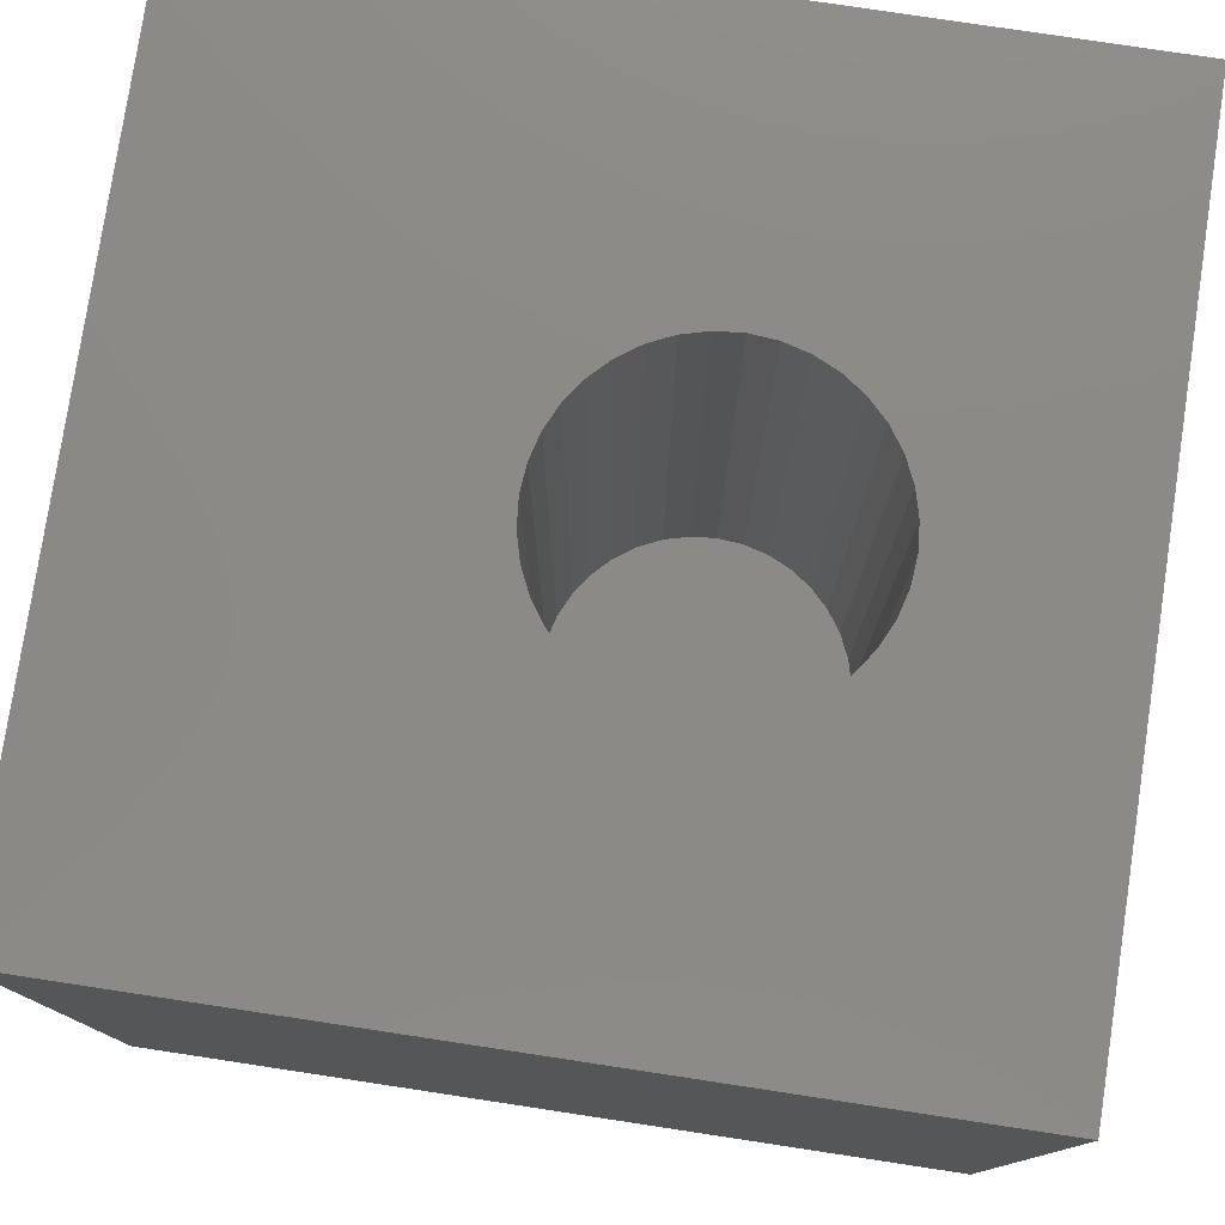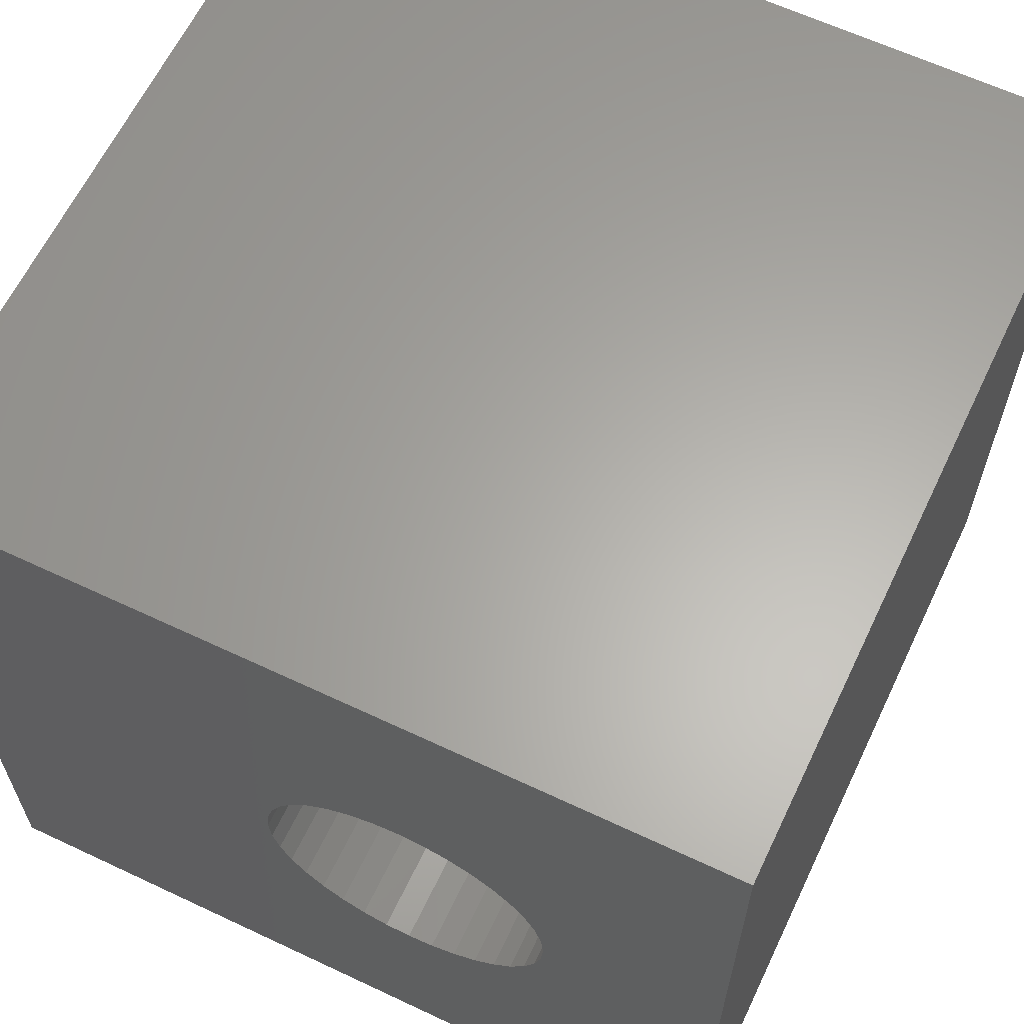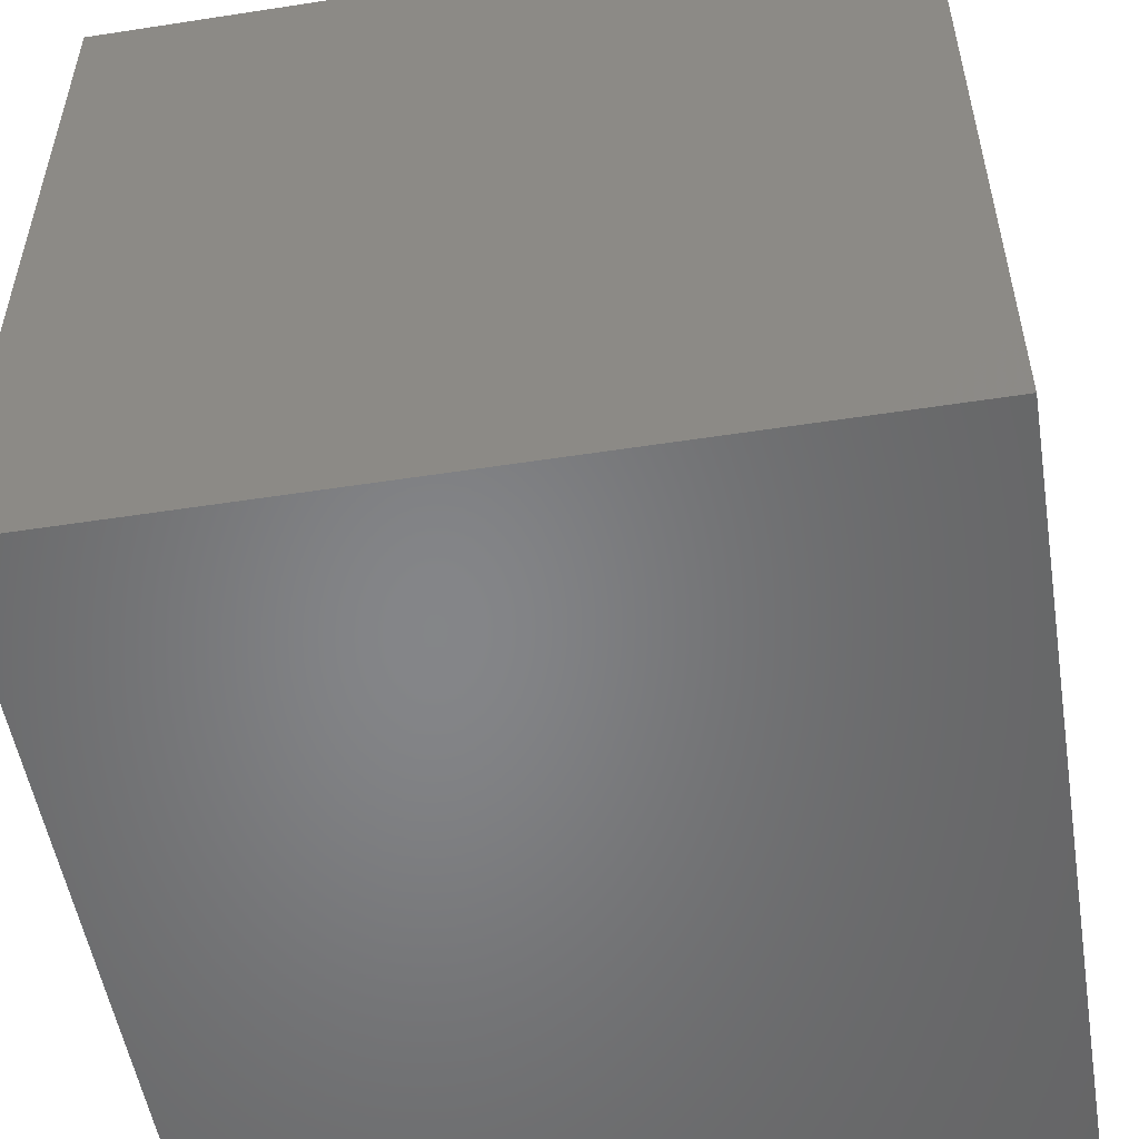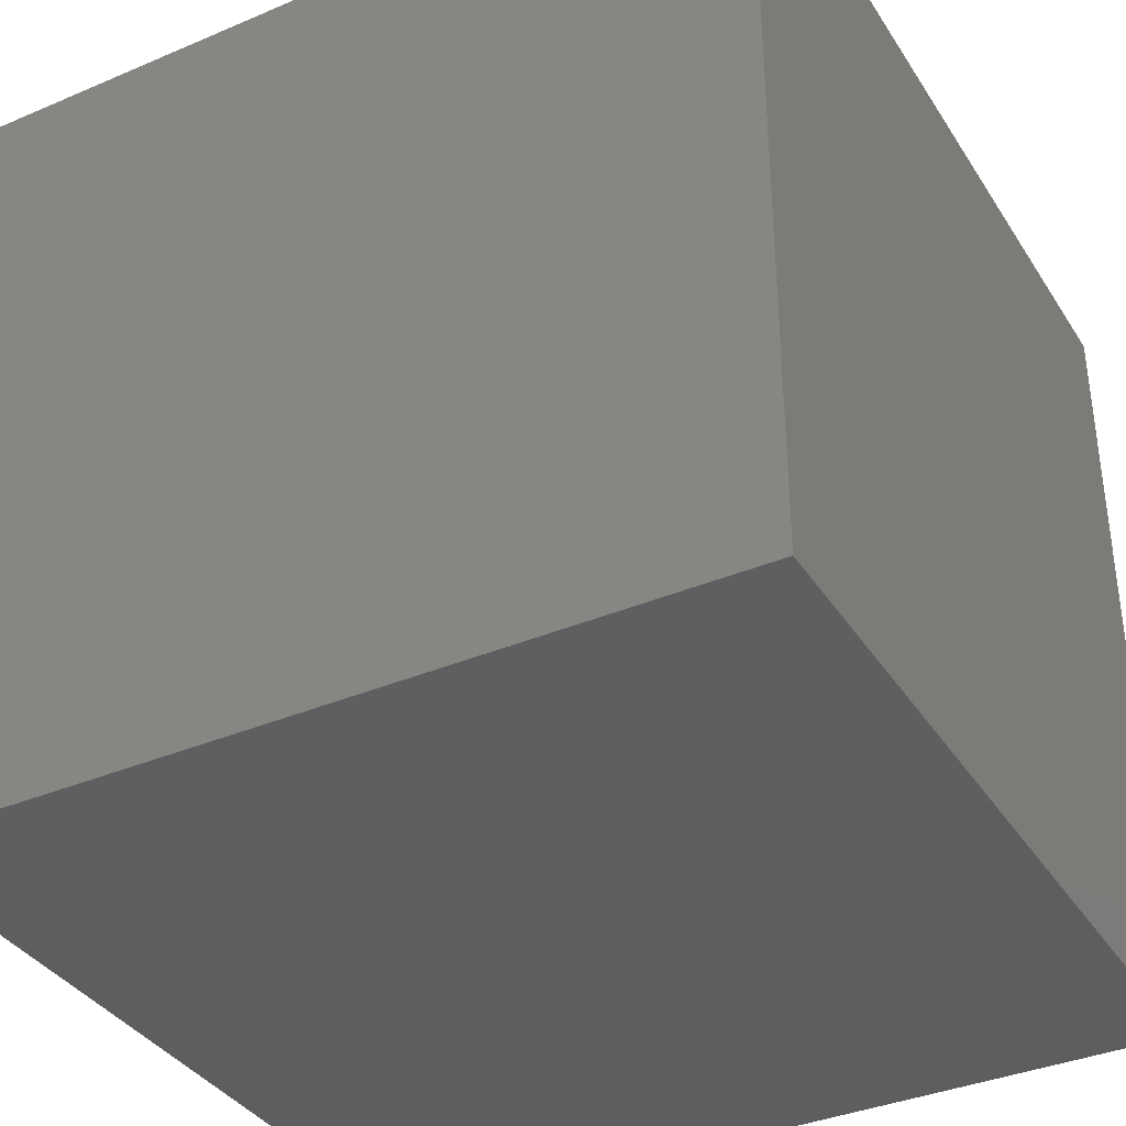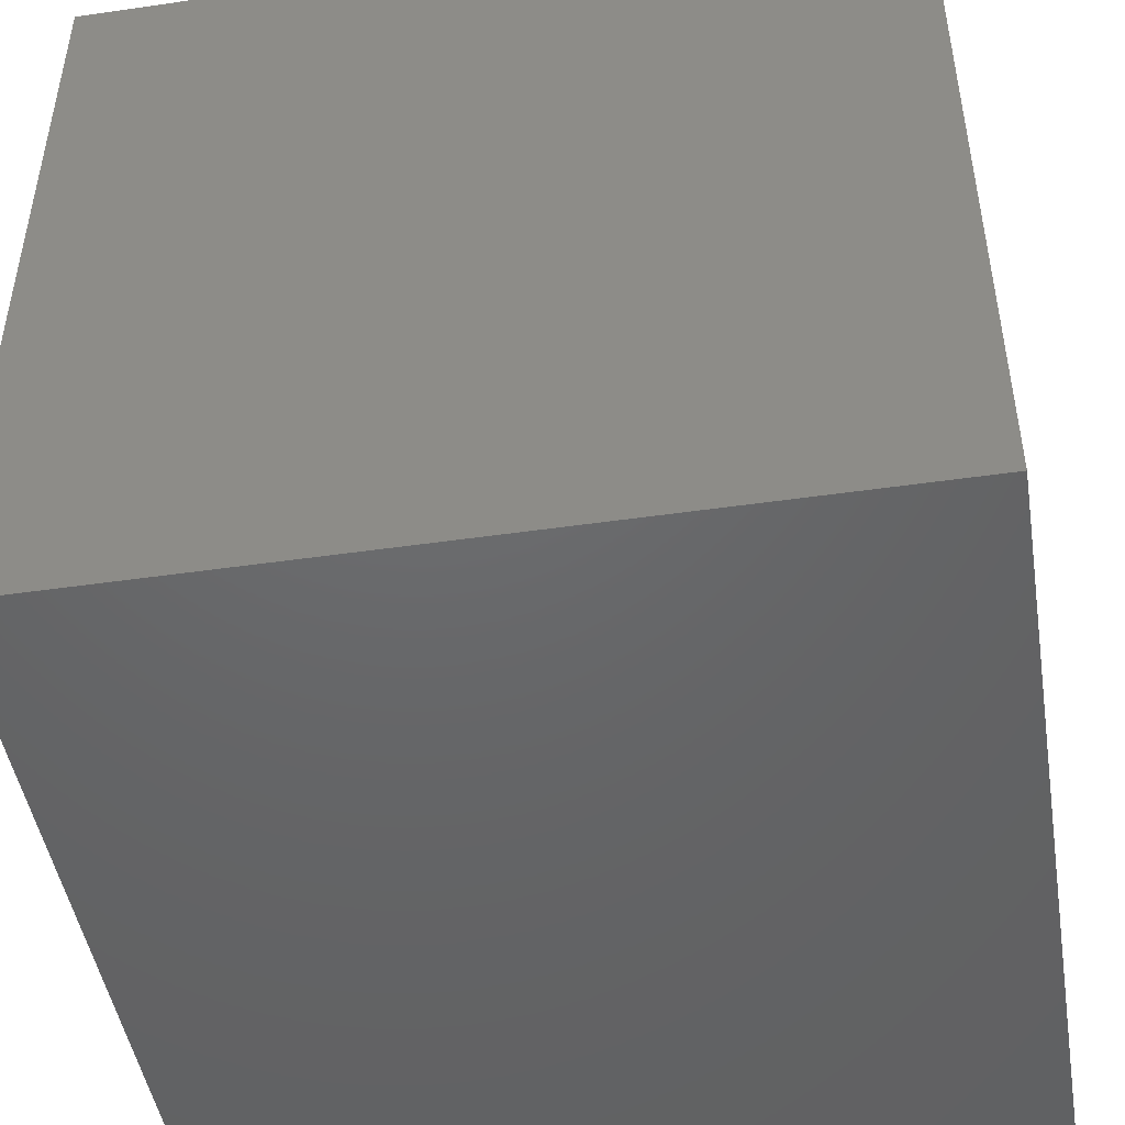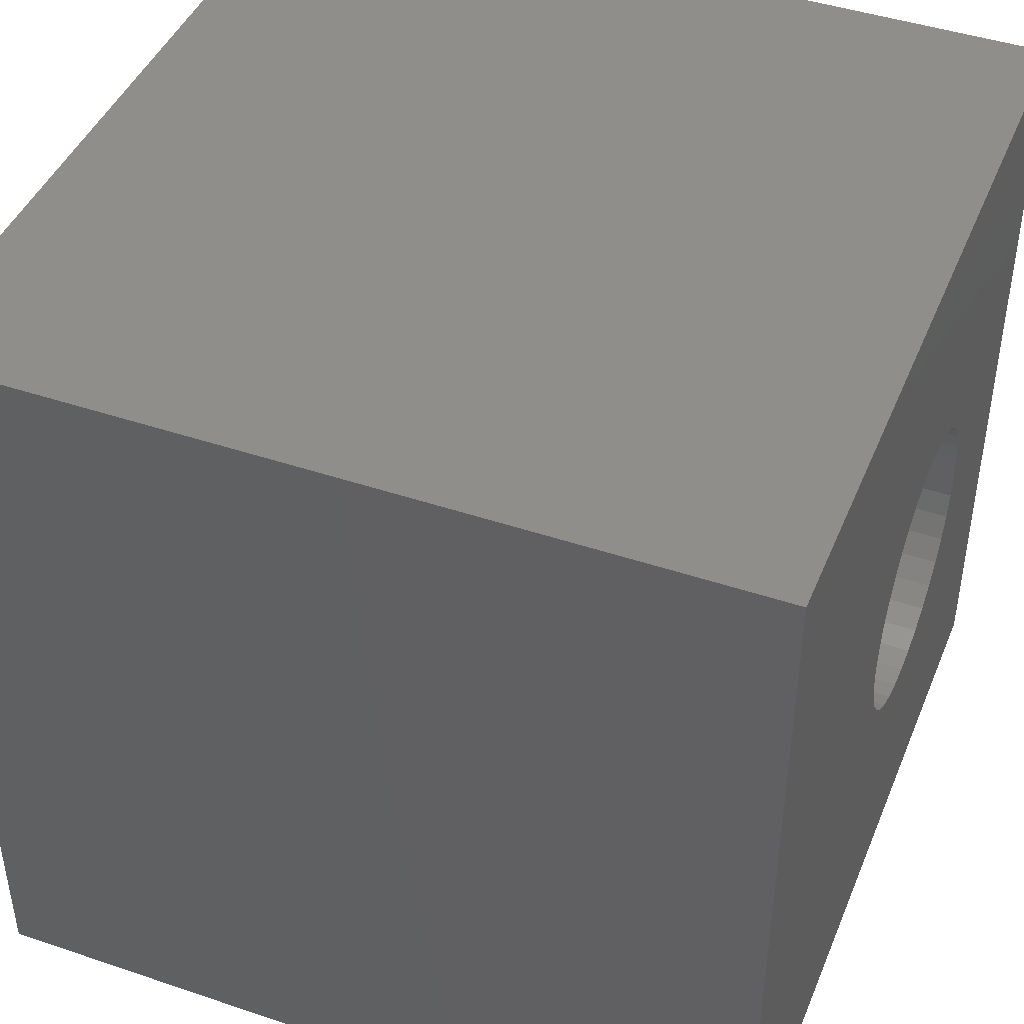
<metadata>
{"format":"stl","ext":"stl","renderer":"f3d","projection":"perspective","resolution":1024,"background":"white","views":[{"elev":78.3,"azim":8.6,"up":"+Z"},{"elev":62.9,"azim":25.5,"up":"+Y"},{"elev":-52.8,"azim":-80.6,"up":"+Z"},{"elev":-36.8,"azim":-61.2,"up":"+Z"},{"elev":-47.2,"azim":99.3,"up":"+Y"},{"elev":44.0,"azim":-68.4,"up":"+Y"}]}
</metadata>
<code>
# stl→obj: 80 verts, 156 faces
v 0 10 10
v 0 10 0
v 0 0 10
v 0 0 0
v 10 10 10
v 7.361 6.079 10
v 7.542 5.821 10
v 7.675 5.534 10
v 7.757 5.229 10
v 10 0 10
v 7.784 4.915 10
v 7.757 4.6 10
v 4.27 5.534 10
v 4.404 5.821 10
v 7.675 4.295 10
v 7.542 4.009 10
v 7.361 3.75 10
v 7.137 3.527 10
v 6.879 3.346 10
v 6.592 3.212 10
v 4.585 6.079 10
v 4.808 6.303 10
v 5.067 6.484 10
v 6.287 3.13 10
v 5.973 3.103 10
v 5.658 3.13 10
v 5.353 3.212 10
v 5.067 3.346 10
v 4.808 3.527 10
v 4.585 3.75 10
v 4.404 4.009 10
v 4.27 4.295 10
v 6.287 6.699 10
v 6.592 6.617 10
v 4.188 4.6 10
v 4.161 4.915 10
v 4.188 5.229 10
v 5.353 6.617 10
v 5.658 6.699 10
v 5.973 6.726 10
v 6.879 6.484 10
v 7.137 6.303 10
v 10 10 0
v 10 0 0
v 7.757 4.6 1.723
v 7.784 4.915 1.723
v 7.757 5.229 1.723
v 7.675 5.534 1.723
v 7.542 5.821 1.723
v 7.361 6.079 1.723
v 7.137 6.303 1.723
v 6.879 6.484 1.723
v 6.592 6.617 1.723
v 6.287 6.699 1.723
v 5.973 6.726 1.723
v 5.658 6.699 1.723
v 5.353 6.617 1.723
v 5.067 6.484 1.723
v 4.808 6.303 1.723
v 4.585 6.079 1.723
v 4.404 5.821 1.723
v 4.27 5.534 1.723
v 4.188 5.229 1.723
v 4.161 4.915 1.723
v 4.188 4.6 1.723
v 4.27 4.295 1.723
v 4.404 4.009 1.723
v 4.585 3.75 1.723
v 4.808 3.527 1.723
v 5.067 3.346 1.723
v 5.353 3.212 1.723
v 5.658 3.13 1.723
v 5.973 3.103 1.723
v 6.287 3.13 1.723
v 6.592 3.212 1.723
v 6.879 3.346 1.723
v 7.137 3.527 1.723
v 7.361 3.75 1.723
v 7.542 4.009 1.723
v 7.675 4.295 1.723
f 1 2 3
f 3 2 4
f 5 6 7
f 7 8 5
f 5 8 9
f 5 9 10
f 10 9 11
f 10 11 12
f 13 14 1
f 12 15 10
f 10 15 16
f 10 16 17
f 17 18 10
f 10 18 19
f 10 19 20
f 14 21 1
f 1 21 22
f 1 22 23
f 20 24 10
f 10 24 25
f 10 25 3
f 3 25 26
f 26 27 3
f 3 27 28
f 3 28 29
f 29 30 3
f 3 30 31
f 3 31 32
f 33 34 5
f 32 35 3
f 3 35 36
f 3 36 1
f 1 36 37
f 1 37 13
f 23 38 1
f 1 38 39
f 1 39 5
f 5 39 40
f 5 40 33
f 34 41 5
f 5 41 42
f 5 42 6
f 43 5 44
f 44 5 10
f 2 43 4
f 4 43 44
f 5 43 1
f 1 43 2
f 44 10 4
f 4 10 3
f 45 11 46
f 46 11 9
f 46 9 47
f 47 9 8
f 47 8 48
f 48 8 7
f 48 7 49
f 49 7 6
f 49 6 50
f 50 6 42
f 50 42 51
f 51 42 41
f 51 41 52
f 52 41 34
f 52 34 53
f 53 34 33
f 53 33 54
f 54 33 40
f 54 40 55
f 55 40 39
f 55 39 56
f 56 39 38
f 56 38 57
f 57 38 23
f 57 23 58
f 58 23 22
f 58 22 59
f 59 22 21
f 59 21 60
f 60 21 14
f 60 14 61
f 61 14 13
f 61 13 62
f 62 13 37
f 62 37 63
f 63 37 36
f 63 36 64
f 64 36 35
f 64 35 65
f 65 35 32
f 65 32 66
f 66 32 31
f 66 31 67
f 67 31 30
f 67 30 68
f 68 30 29
f 68 29 69
f 69 29 28
f 69 28 70
f 70 28 27
f 70 27 71
f 71 27 26
f 71 26 72
f 72 26 25
f 72 25 73
f 73 25 24
f 73 24 74
f 74 24 20
f 74 20 75
f 75 20 19
f 75 19 76
f 76 19 18
f 76 18 77
f 77 18 17
f 77 17 78
f 78 17 16
f 78 16 79
f 79 16 15
f 79 15 80
f 80 15 12
f 80 12 45
f 45 12 11
f 77 78 52
f 52 78 79
f 71 52 70
f 70 52 53
f 70 53 54
f 45 49 50
f 54 55 70
f 70 55 56
f 70 56 57
f 57 58 70
f 70 58 59
f 70 59 60
f 71 72 52
f 52 72 73
f 52 73 74
f 74 75 52
f 52 75 76
f 52 76 77
f 45 46 49
f 49 46 47
f 49 47 48
f 79 80 52
f 52 80 45
f 52 45 51
f 51 45 50
f 60 61 70
f 70 61 62
f 70 62 63
f 66 67 70
f 70 67 68
f 70 68 69
f 63 64 70
f 70 64 65
f 70 65 66

</code>
